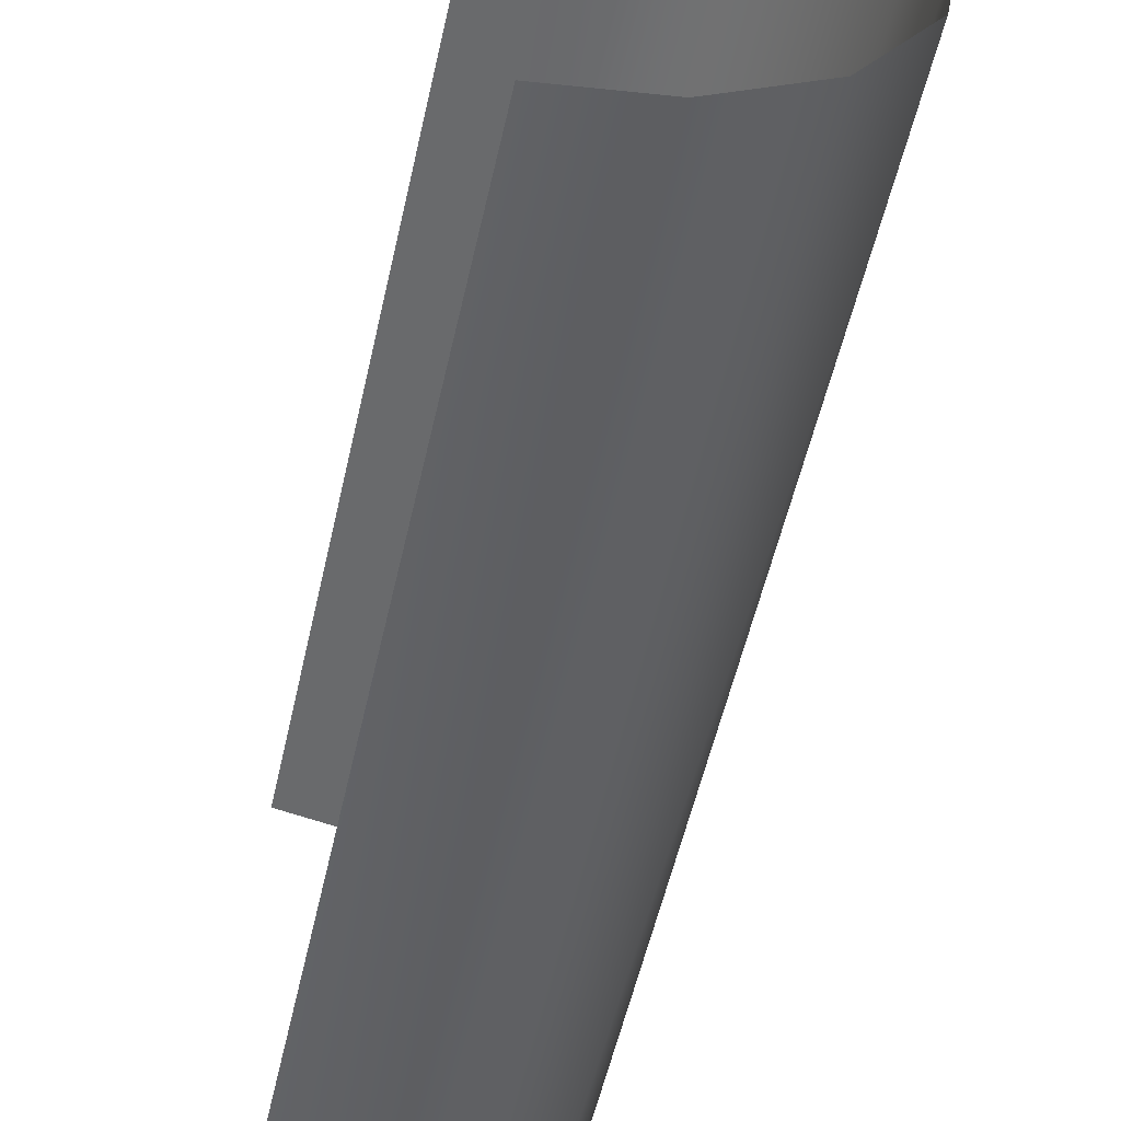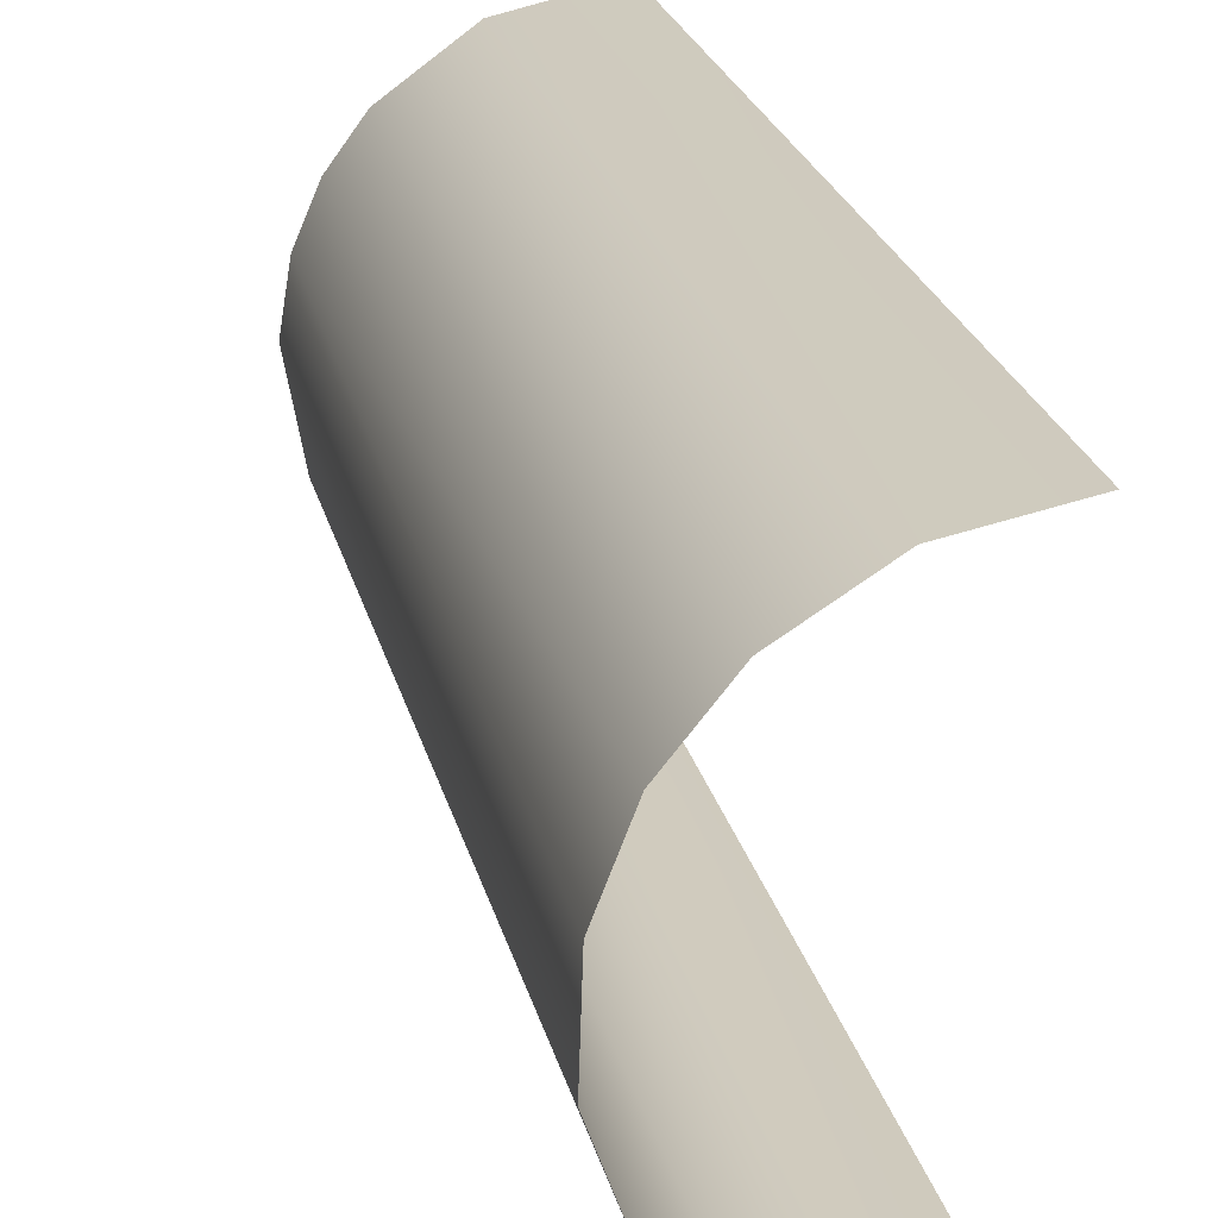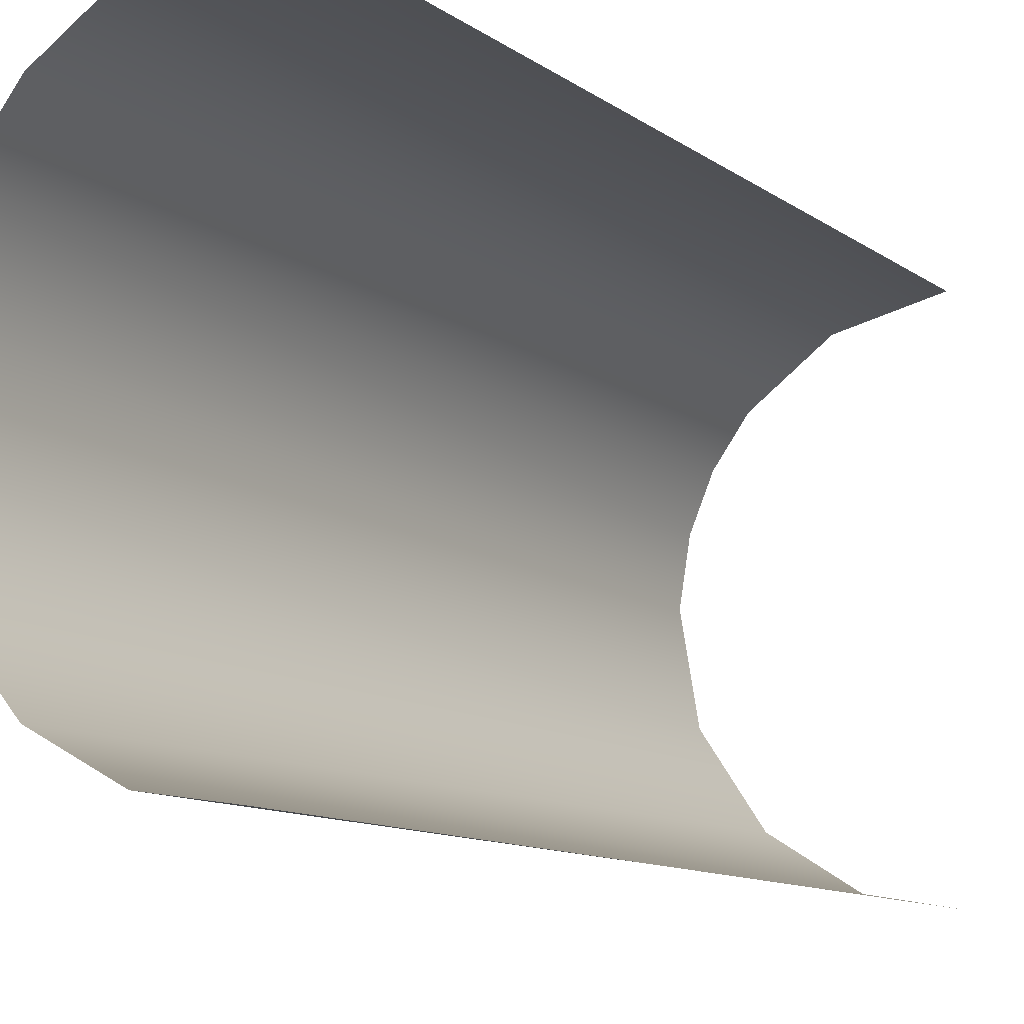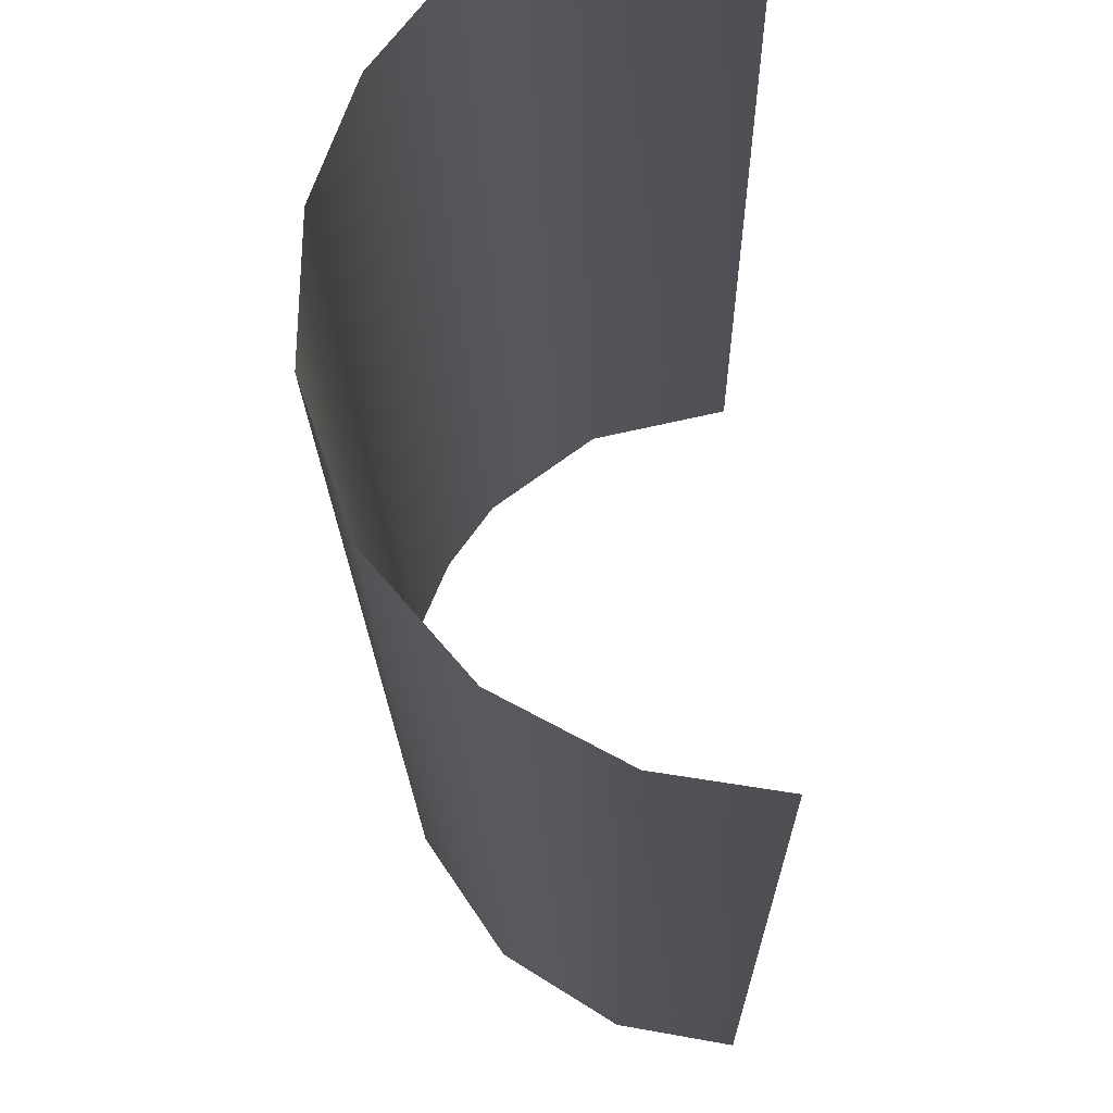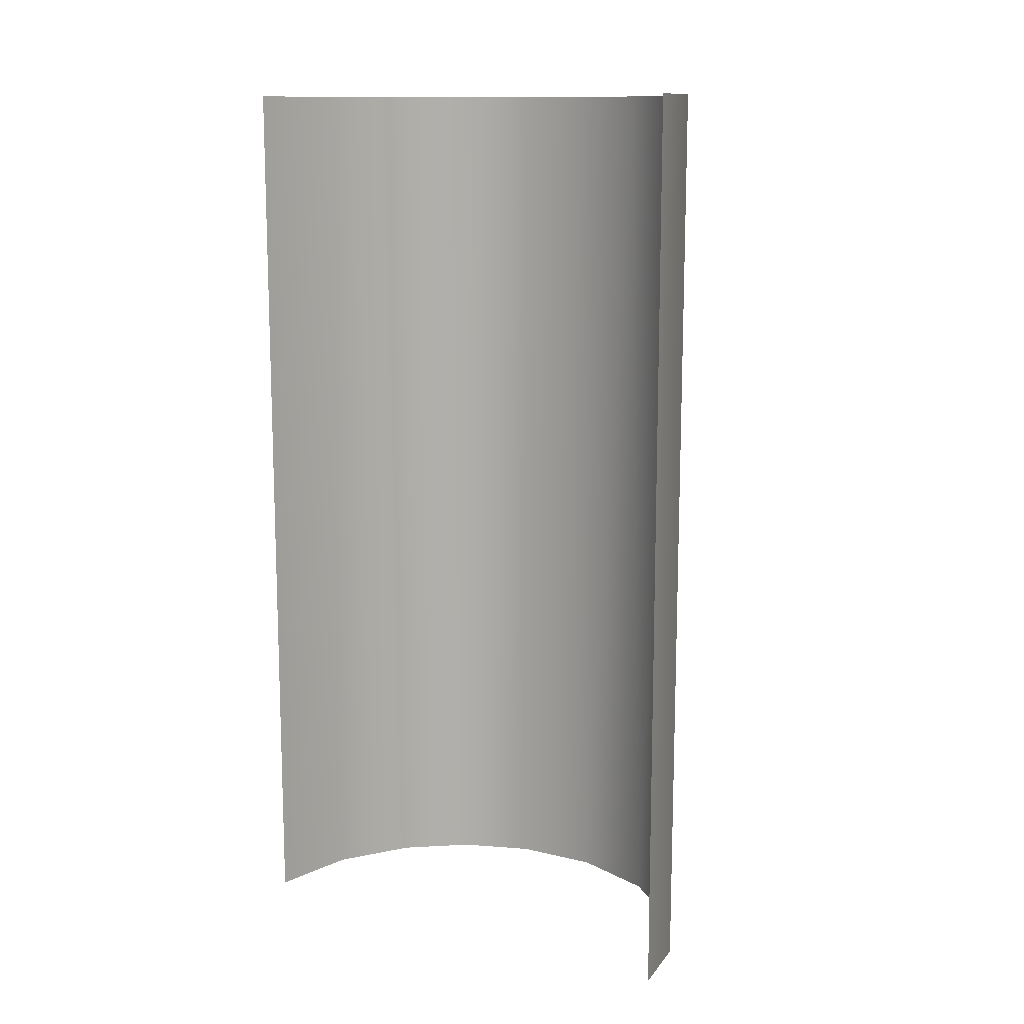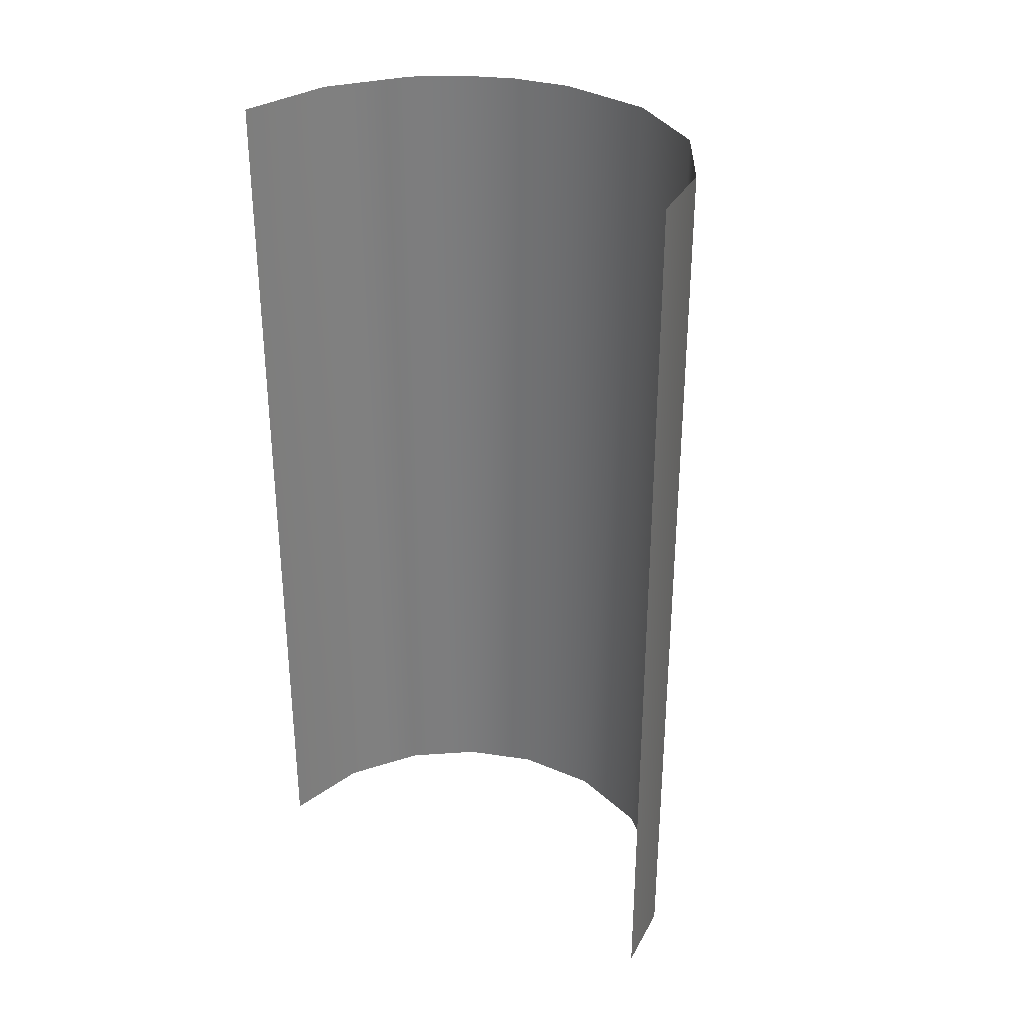
<metadata>
{"format":"obj","ext":"obj","renderer":"f3d","projection":"perspective","resolution":1024,"background":"white","views":[{"elev":-52.3,"azim":167.7,"up":"+Z"},{"elev":24.0,"azim":-12.9,"up":"+Z"},{"elev":-11.3,"azim":31.7,"up":"+Z"},{"elev":-15.6,"azim":0.9,"up":"+Z"},{"elev":12.2,"azim":121.5,"up":"+Y"},{"elev":31.3,"azim":123.2,"up":"+Y"}]}
</metadata>
<code>
o Group219/mesh266/mesh266-geometry#mesh266-geometry
v -0.08406 0.4563 -0.1316
v -0.07593 0.4563 -0.1206
v -0.08406 0.2325 -0.1316
v -0.07243 0.2325 -0.1172
v -0.08948 0.4563 -0.1441
v -0.05715 0.4563 -0.1072
v -0.0907 0.2325 -0.1489
v -0.05463 0.2325 -0.1061
v -0.09198 0.4563 -0.159
v -0.03256 0.3444 -0.1019
v -0.09141 0.2325 -0.1698
v -0.03256 0.4004 -0.1019
v -0.03256 0.2884 -0.1019
v -0.08779 0.4563 -0.1834
v -0.03256 0.4563 -0.1019
v -0.03256 0.2325 -0.1019
v -0.08406 0.2325 -0.1911
v -0.07355 0.4563 -0.2044
v -0.06934 0.2325 -0.2081
v -0.0532 0.4563 -0.2171
v -0.05083 0.2325 -0.2179
v -0.03256 0.3444 -0.2208
v -0.03256 0.2884 -0.2208
v -0.03256 0.4004 -0.2208
v -0.03256 0.2325 -0.2208
v -0.03256 0.4563 -0.2208
f 1 2 3
f 3 2 1
f 3 2 4
f 4 2 3
f 5 1 3
f 3 1 5
f 6 4 2
f 2 4 6
f 7 5 3
f 3 5 7
f 6 8 4
f 4 8 6
f 9 5 7
f 7 5 9
f 6 10 8
f 8 10 6
f 11 9 7
f 7 9 11
f 6 12 10
f 10 12 6
f 10 13 8
f 8 13 10
f 14 9 11
f 11 9 14
f 6 15 12
f 12 15 6
f 13 16 8
f 8 16 13
f 17 14 11
f 11 14 17
f 18 14 17
f 17 14 18
f 19 18 17
f 17 18 19
f 18 19 20
f 20 19 18
f 20 19 21
f 21 19 20
f 20 21 22
f 22 21 20
f 22 21 23
f 23 21 22
f 20 22 24
f 24 22 20
f 23 21 25
f 25 21 23
f 26 20 24
f 24 20 26

</code>
